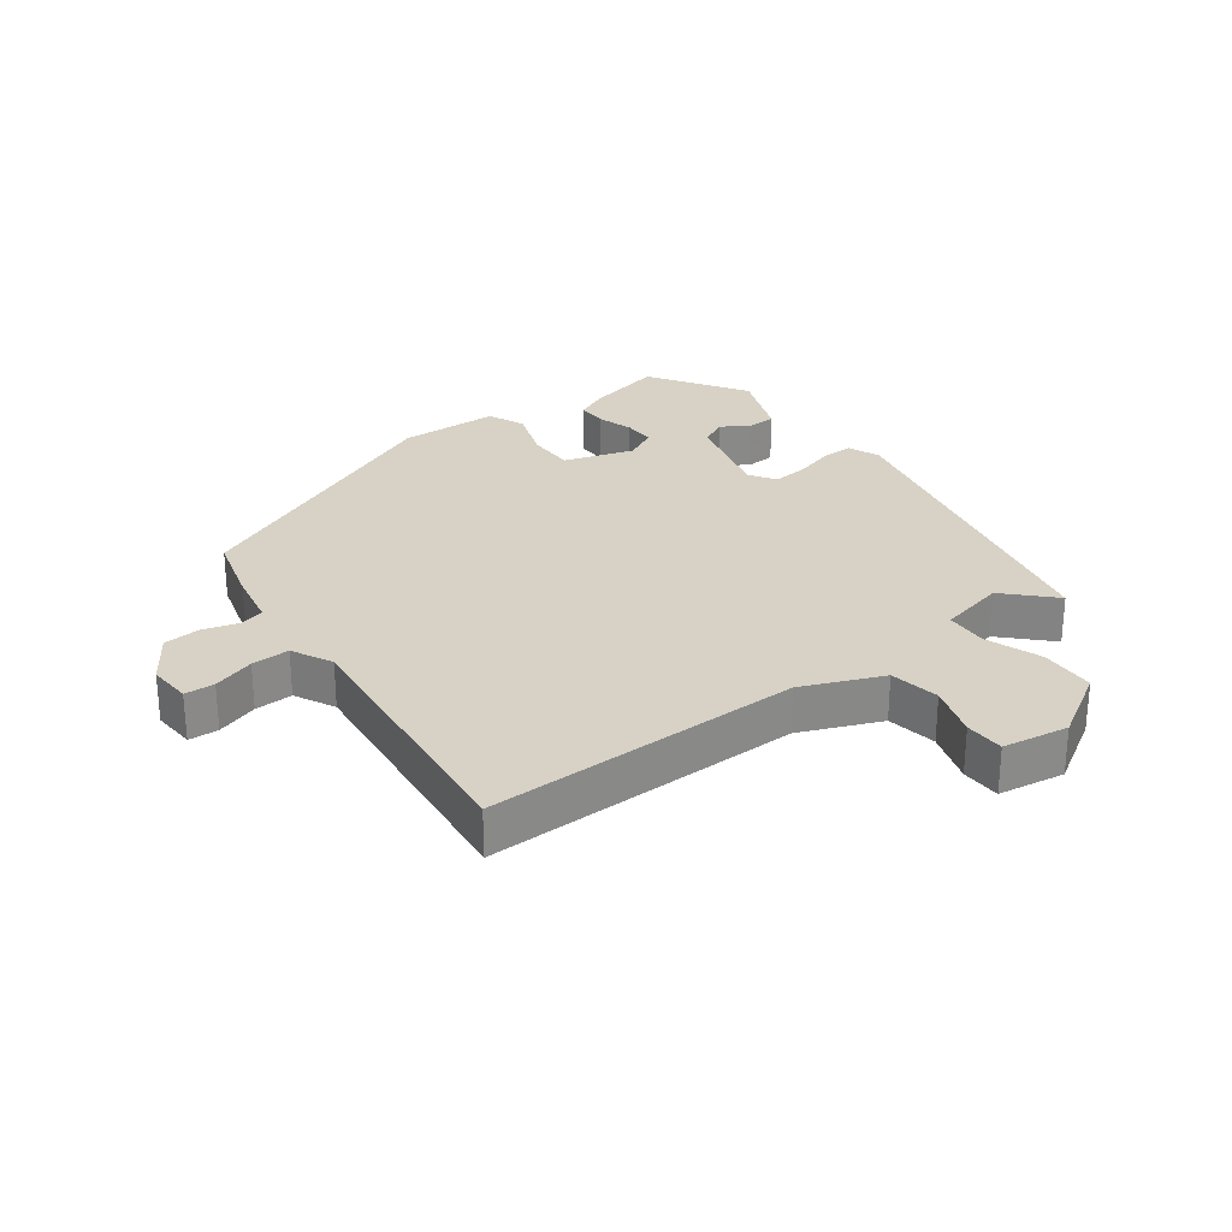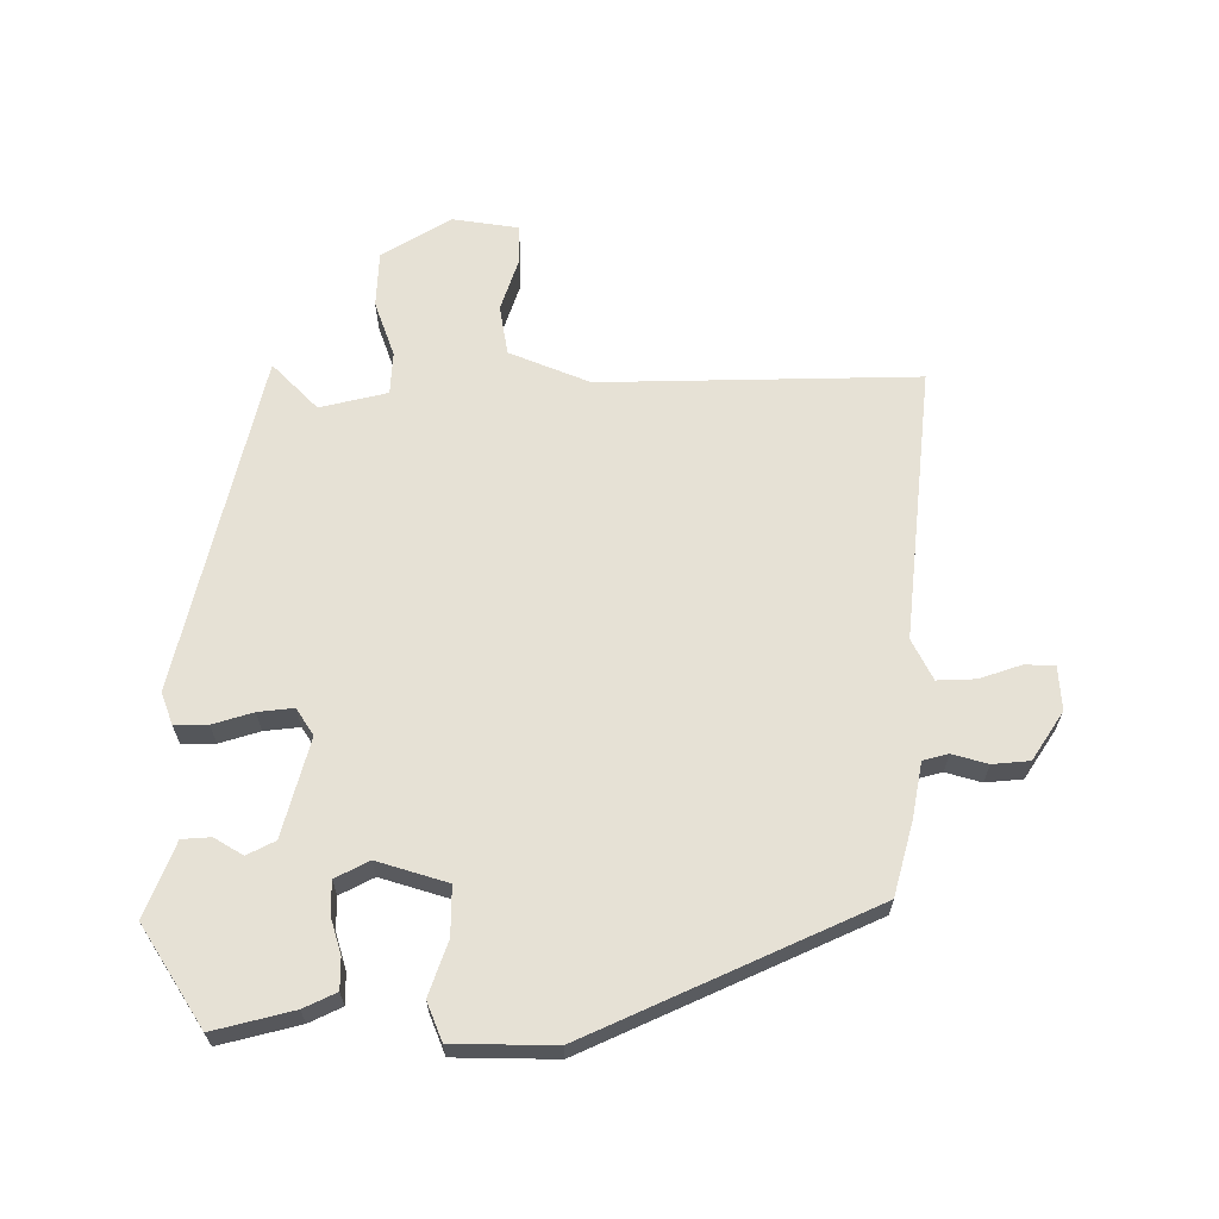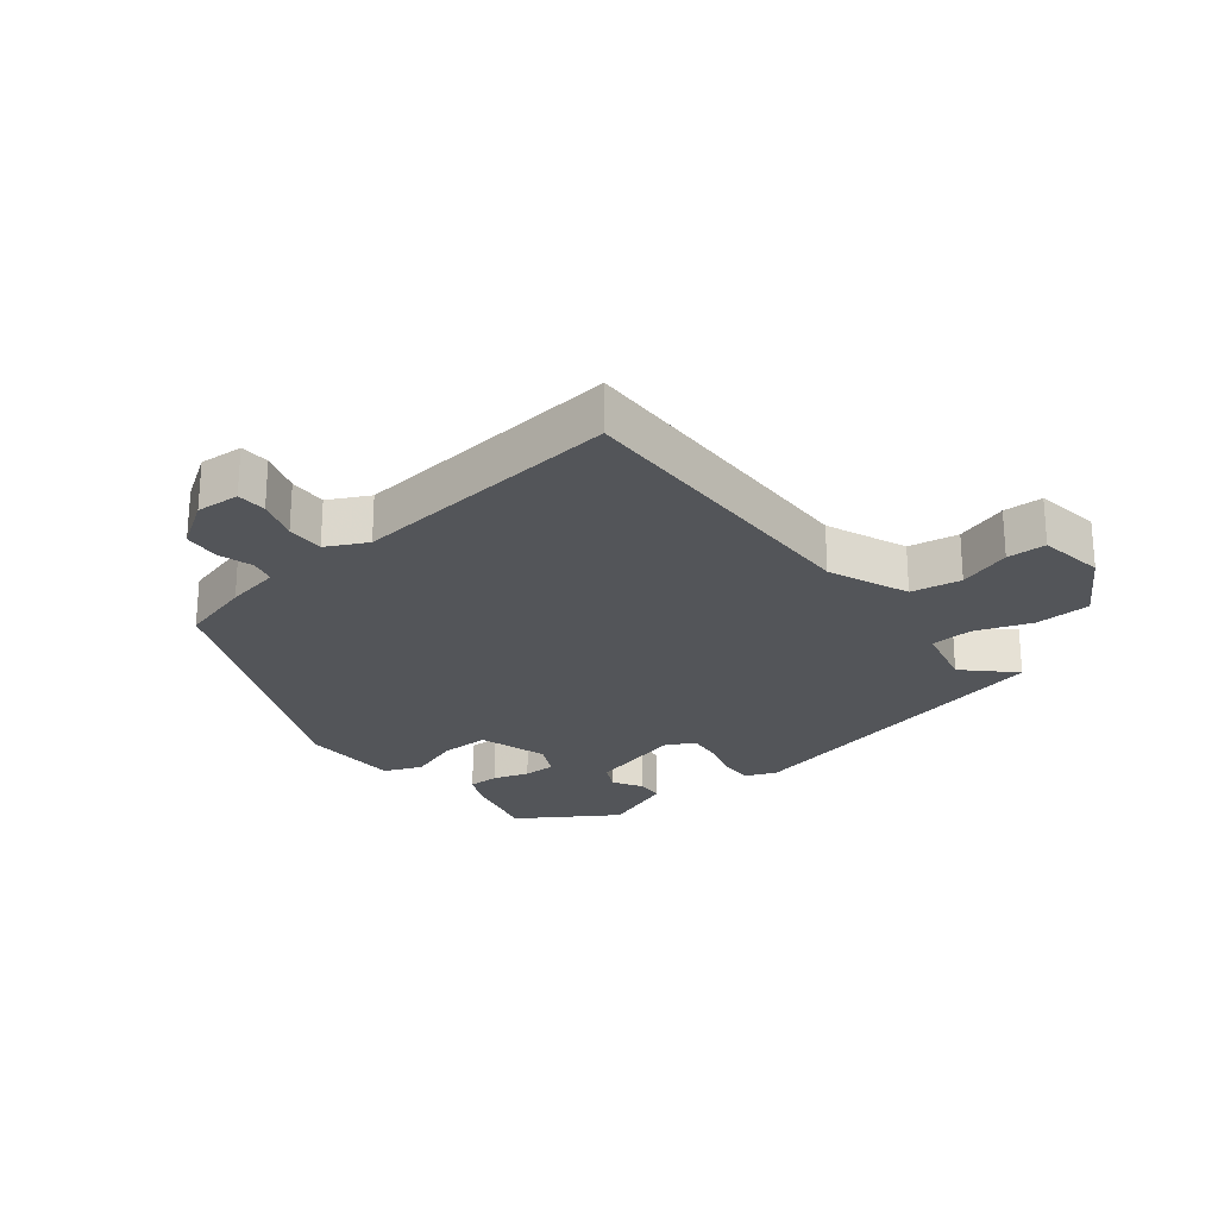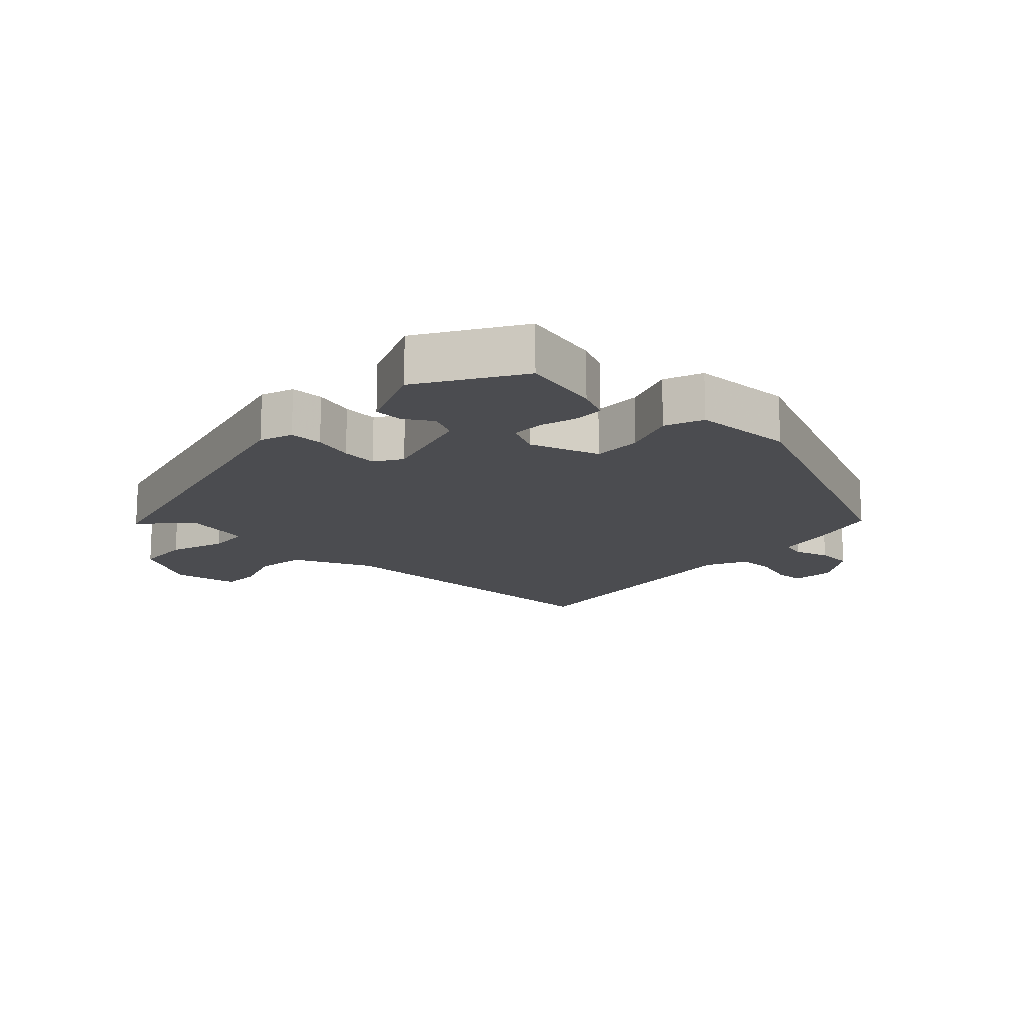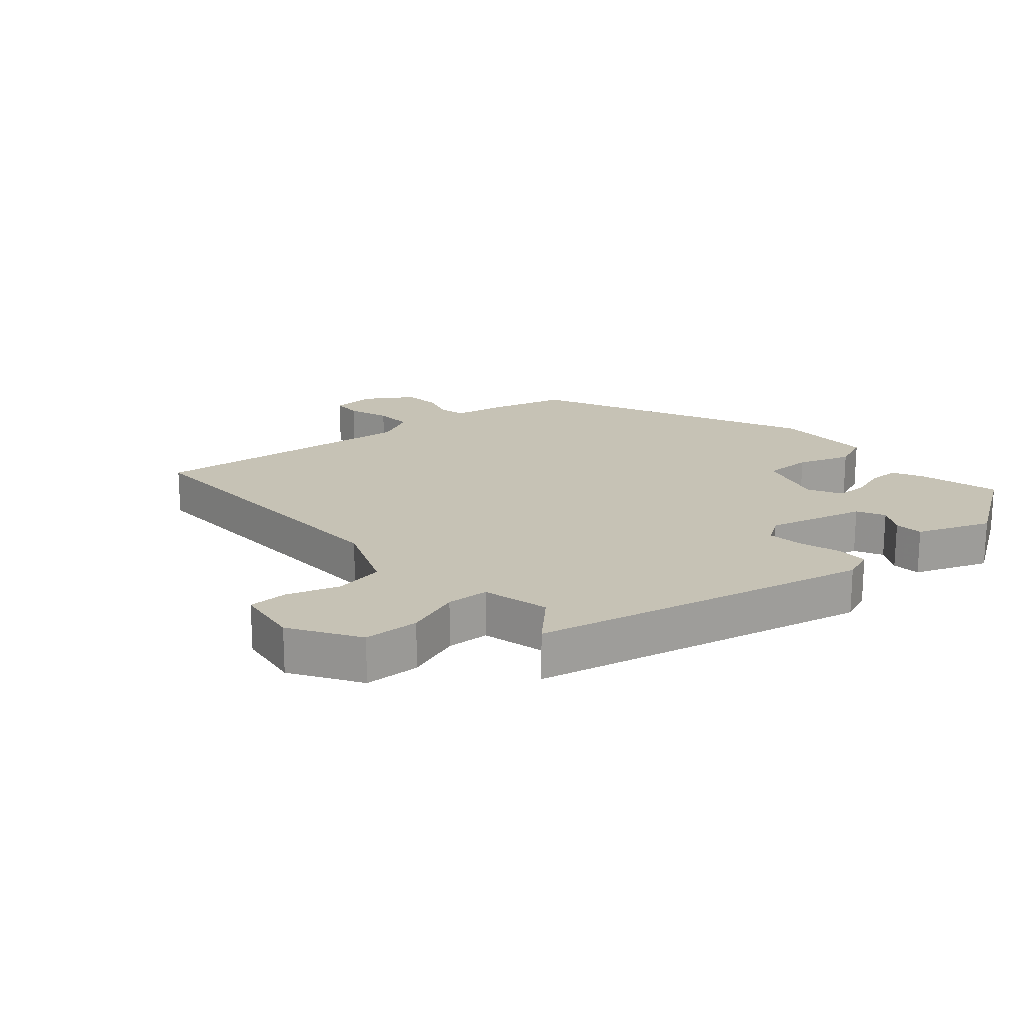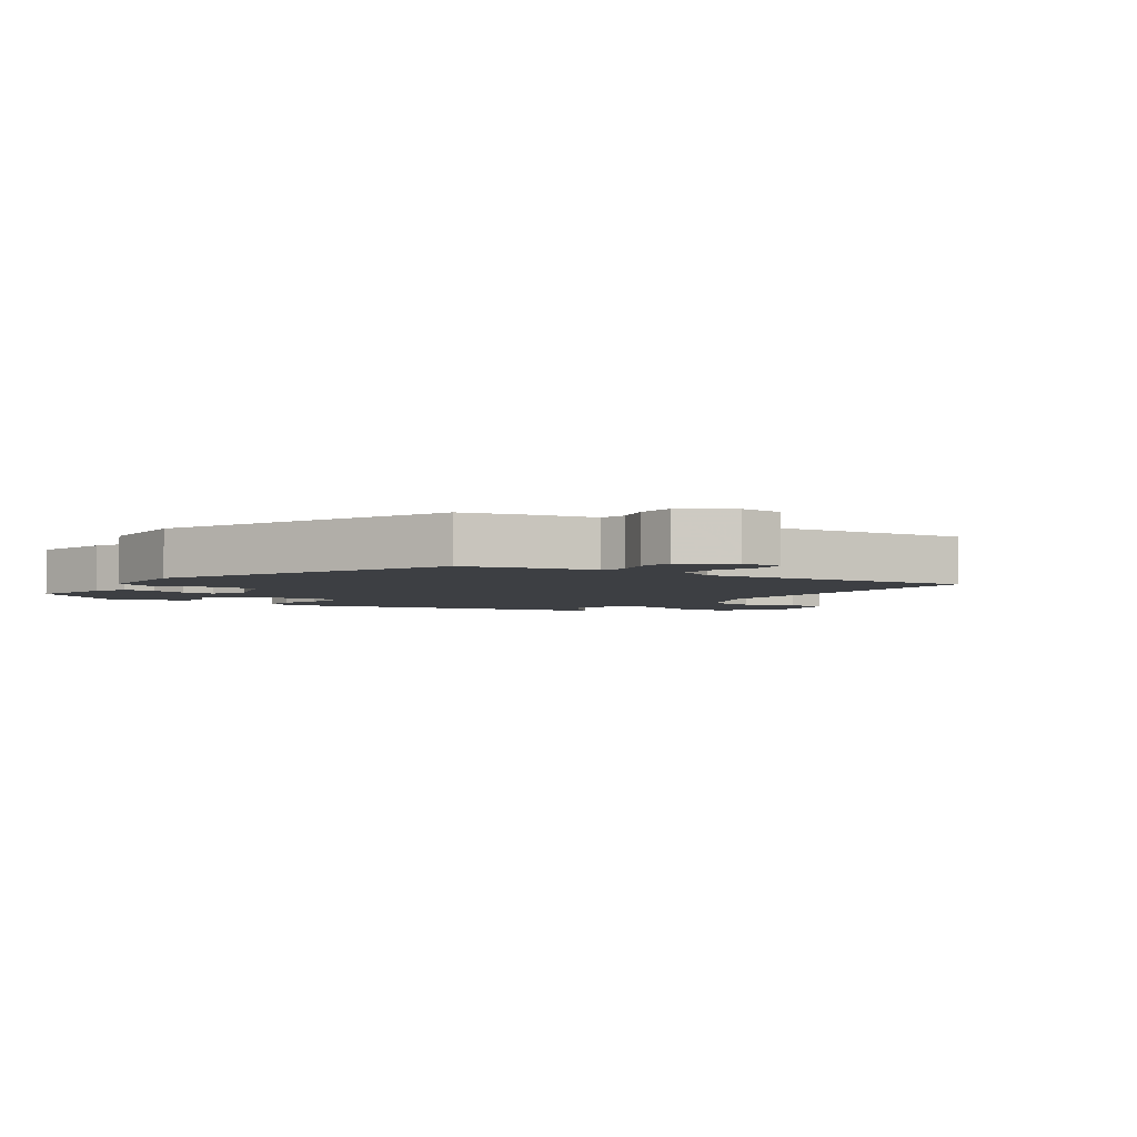
<metadata>
{"format":"obj","ext":"obj","renderer":"f3d","projection":"perspective","resolution":1024,"background":"white","views":[{"elev":27.4,"azim":53.4,"up":"+Y"},{"elev":64.7,"azim":-90.2,"up":"+Y"},{"elev":-24.2,"azim":38.3,"up":"+Y"},{"elev":-15.2,"azim":-132.5,"up":"+Y"},{"elev":18.9,"azim":138.5,"up":"+Y"},{"elev":-3.8,"azim":-35.0,"up":"+Y"}]}
</metadata>
<code>
v -0.317 0.07 0.47
v -0.203 0.07 0.502
v -0.116 0.07 0.519
v -0.106 0.07 0.559
v -0.122 0.07 0.614
v -0.117 0.07 0.672
v -0.042 0.07 0.722
v 0.027 0.07 0.718
v 0.029 0.07 0.671
v 0.007 0.07 0.605
v 0.005 0.07 0.545
v 0.069 0.07 0.513
v 0.5 0.07 0.561
v 0.492 0.07 0.062
v 0.544 0.07 -0.064
v 0.623 0.07 -0.077
v 0.706 0.07 -0.049
v 0.768 0.07 -0.05
v 0.784 0.07 -0.154
v 0.718 0.07 -0.262
v 0.63 0.07 -0.266
v 0.542 0.07 -0.235
v 0.475 0.07 -0.239
v 0.45 0.07 -0.345
v 0.523 0.07 -0.416
v -0.009 0.07 -0.542
v -0.06 0.07 -0.523
v -0.059 0.07 -0.471
v -0.04 0.07 -0.408
v -0.034 0.07 -0.352
v -0.076 0.07 -0.325
v -0.23 0.07 -0.367
v -0.252 0.07 -0.411
v -0.225 0.07 -0.456
v -0.228 0.07 -0.501
v -0.344 0.07 -0.547
v -0.498 0.07 -0.449
v -0.467 0.07 -0.324
v -0.443 0.07 -0.273
v -0.394 0.07 -0.273
v -0.337 0.07 -0.29
v -0.286 0.07 -0.29
v -0.259 0.07 -0.237
v -0.293 0.07 -0.127
v -0.37 0.07 -0.128
v -0.454 0.07 -0.158
v -0.514 0.07 -0.134
v -0.517 0.07 0.025
v -0.317 0 0.47
v -0.203 0 0.502
v -0.116 0 0.519
v -0.106 0 0.559
v -0.122 0 0.614
v -0.117 0 0.672
v -0.042 0 0.722
v 0.027 0 0.718
v 0.029 0 0.671
v 0.007 0 0.605
v 0.005 0 0.545
v 0.069 0 0.513
v 0.5 0 0.561
v 0.492 0 0.062
v 0.544 0 -0.064
v 0.623 0 -0.077
v 0.706 0 -0.049
v 0.768 0 -0.05
v 0.784 0 -0.154
v 0.718 0 -0.262
v 0.63 0 -0.266
v 0.542 0 -0.235
v 0.475 0 -0.239
v 0.45 0 -0.345
v 0.523 0 -0.416
v -0.009 0 -0.542
v -0.06 0 -0.523
v -0.059 0 -0.471
v -0.04 0 -0.408
v -0.034 0 -0.352
v -0.076 0 -0.325
v -0.23 0 -0.367
v -0.252 0 -0.411
v -0.225 0 -0.456
v -0.228 0 -0.501
v -0.344 0 -0.547
v -0.498 0 -0.449
v -0.467 0 -0.324
v -0.443 0 -0.273
v -0.394 0 -0.273
v -0.337 0 -0.29
v -0.286 0 -0.29
v -0.259 0 -0.237
v -0.293 0 -0.127
v -0.37 0 -0.128
v -0.454 0 -0.158
v -0.514 0 -0.134
v -0.517 0 0.025
f 45 46 47 48
f 44 45 48 1
f 43 44 1 2
f 38 39 40 41
f 38 41 42
f 37 38 42
f 36 37 42
f 33 34 35 36
f 32 33 36 42
f 31 32 42 43
f 26 27 28 29
f 24 25 26 29
f 23 24 29 30
f 19 20 21 22
f 19 22 23
f 16 17 18 19
f 15 16 19 23
f 14 15 23 30
f 12 13 14 30
f 7 8 9 10
f 7 10 11
f 4 5 6 7
f 3 4 7 11
f 31 43 2 3
f 12 30 31
f 3 11 12 31
f 96 95 94 93
f 49 96 93 92
f 50 49 92 91
f 89 88 87 86
f 90 89 86
f 90 86 85
f 90 85 84
f 84 83 82 81
f 90 84 81 80
f 91 90 80 79
f 77 76 75 74
f 77 74 73 72
f 78 77 72 71
f 70 69 68 67
f 71 70 67
f 67 66 65 64
f 71 67 64 63
f 78 71 63 62
f 78 62 61 60
f 58 57 56 55
f 59 58 55
f 55 54 53 52
f 59 55 52 51
f 51 50 91 79
f 79 78 60
f 79 60 59 51
f 1 49 50 2
f 2 50 51 3
f 3 51 52 4
f 4 52 53 5
f 5 53 54 6
f 6 54 55 7
f 7 55 56 8
f 8 56 57 9
f 9 57 58 10
f 10 58 59 11
f 11 59 60 12
f 12 60 61 13
f 13 61 62 14
f 14 62 63 15
f 15 63 64 16
f 16 64 65 17
f 17 65 66 18
f 18 66 67 19
f 19 67 68 20
f 20 68 69 21
f 21 69 70 22
f 22 70 71 23
f 23 71 72 24
f 24 72 73 25
f 25 73 74 26
f 26 74 75 27
f 27 75 76 28
f 28 76 77 29
f 29 77 78 30
f 30 78 79 31
f 31 79 80 32
f 32 80 81 33
f 33 81 82 34
f 34 82 83 35
f 35 83 84 36
f 36 84 85 37
f 37 85 86 38
f 38 86 87 39
f 39 87 88 40
f 40 88 89 41
f 41 89 90 42
f 42 90 91 43
f 43 91 92 44
f 44 92 93 45
f 45 93 94 46
f 46 94 95 47
f 47 95 96 48
f 48 96 49 1

</code>
